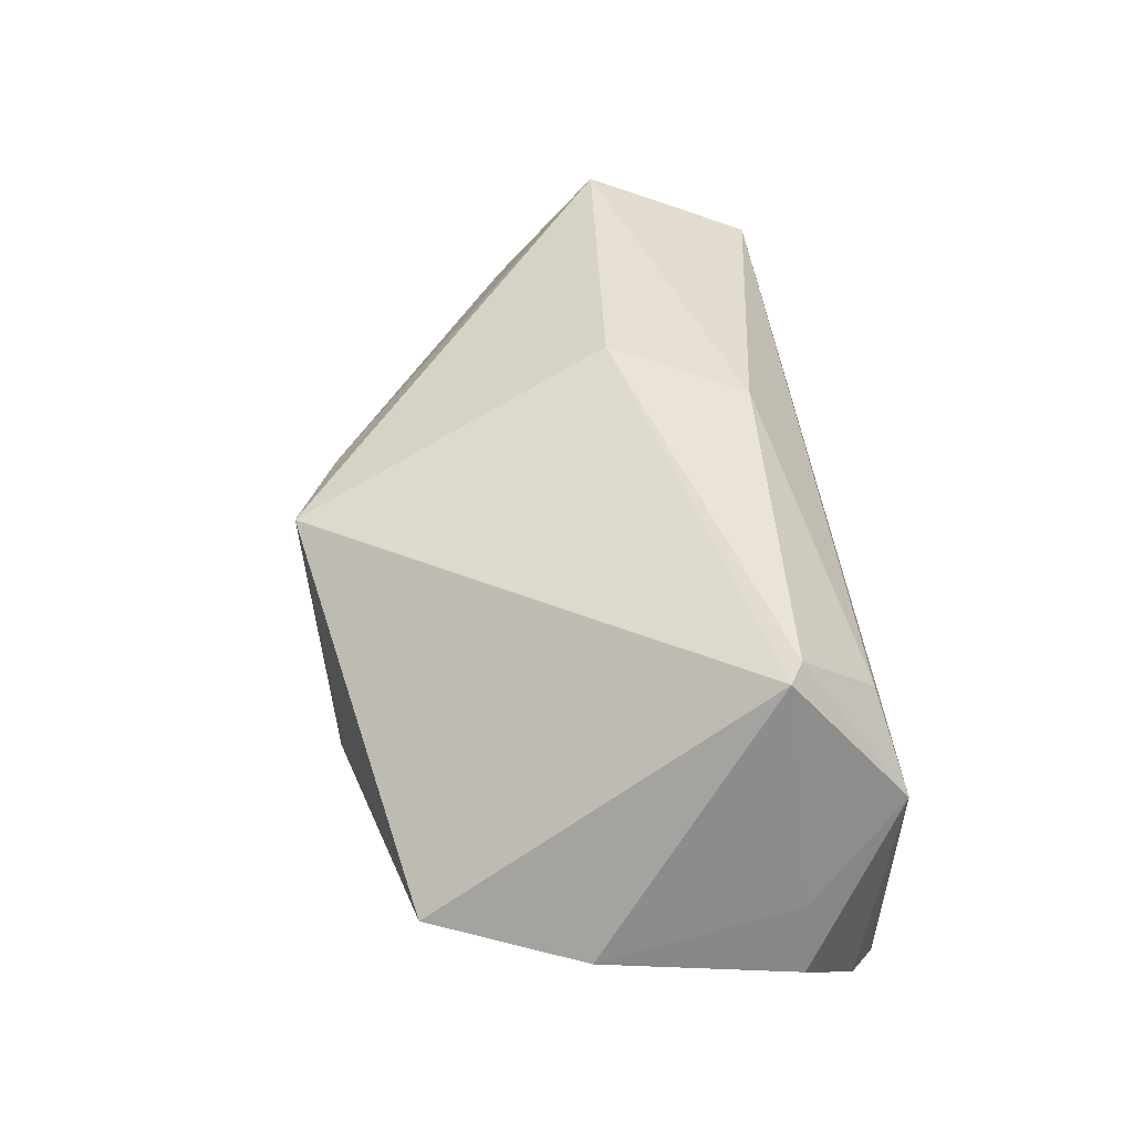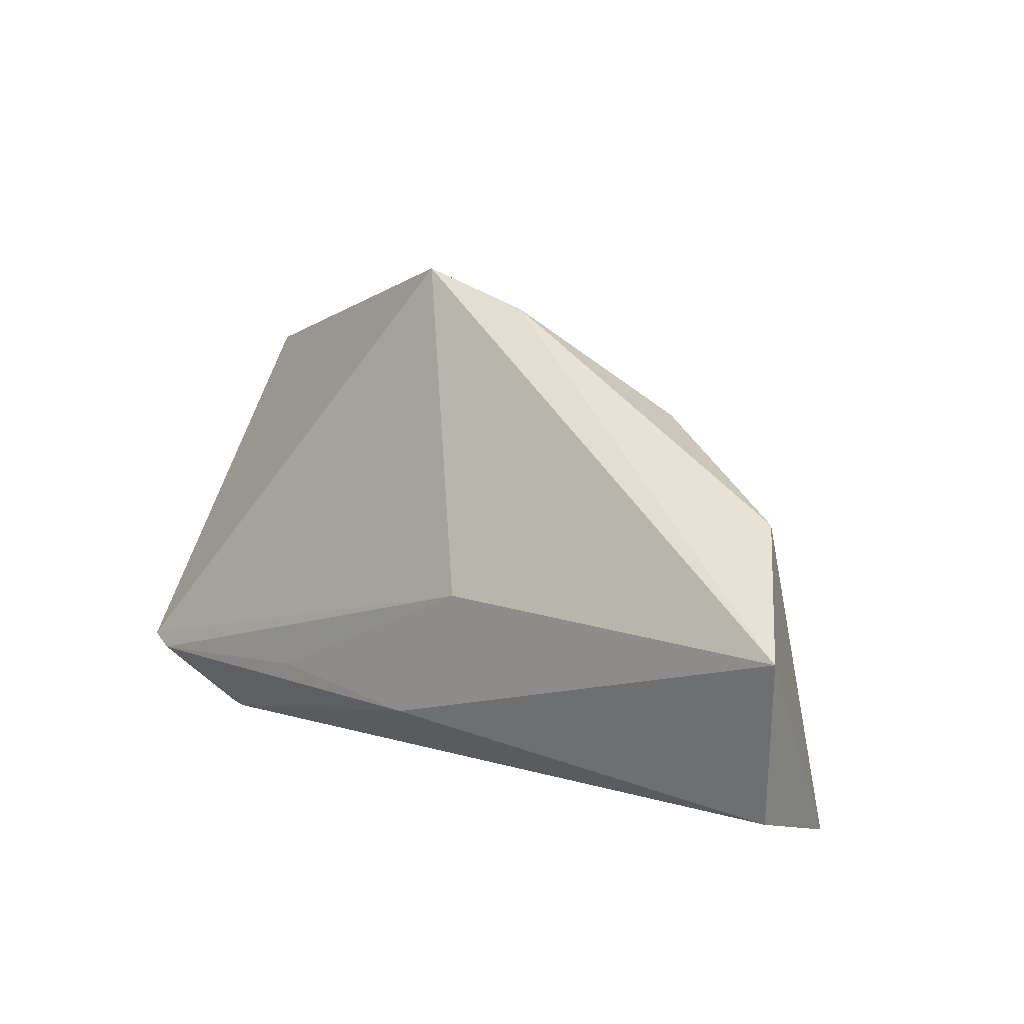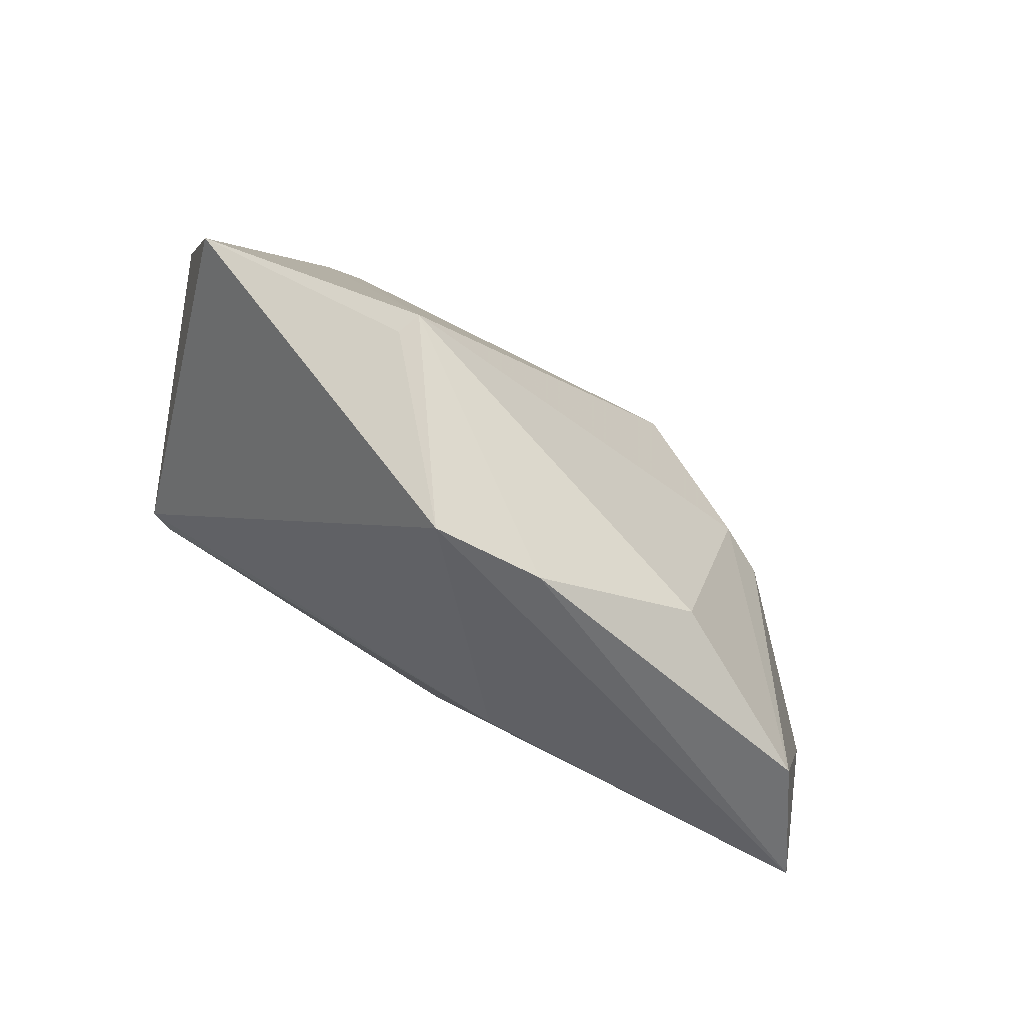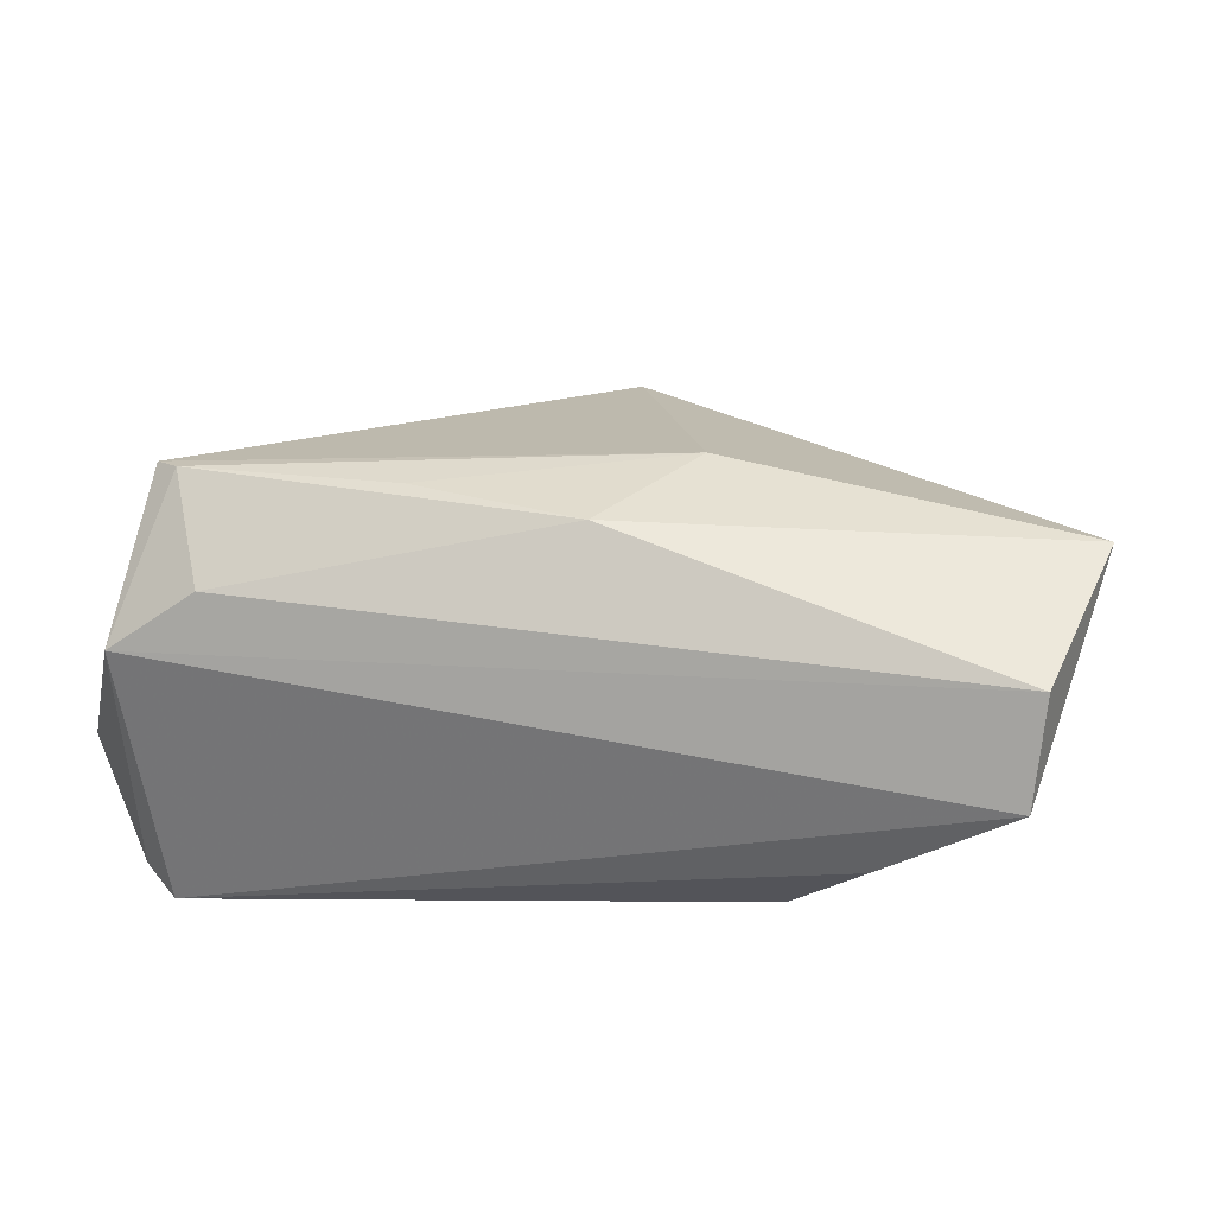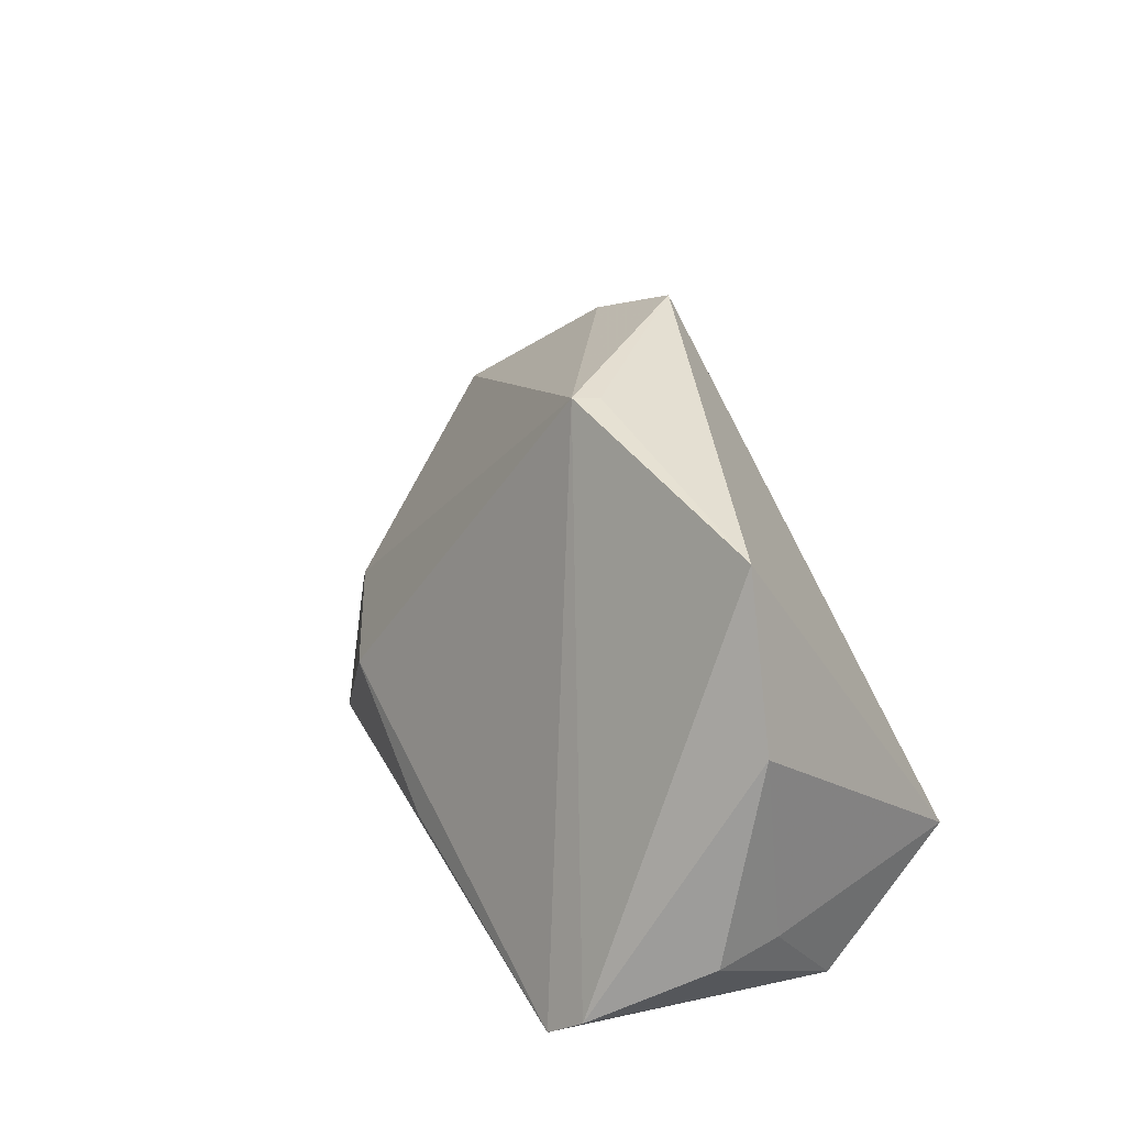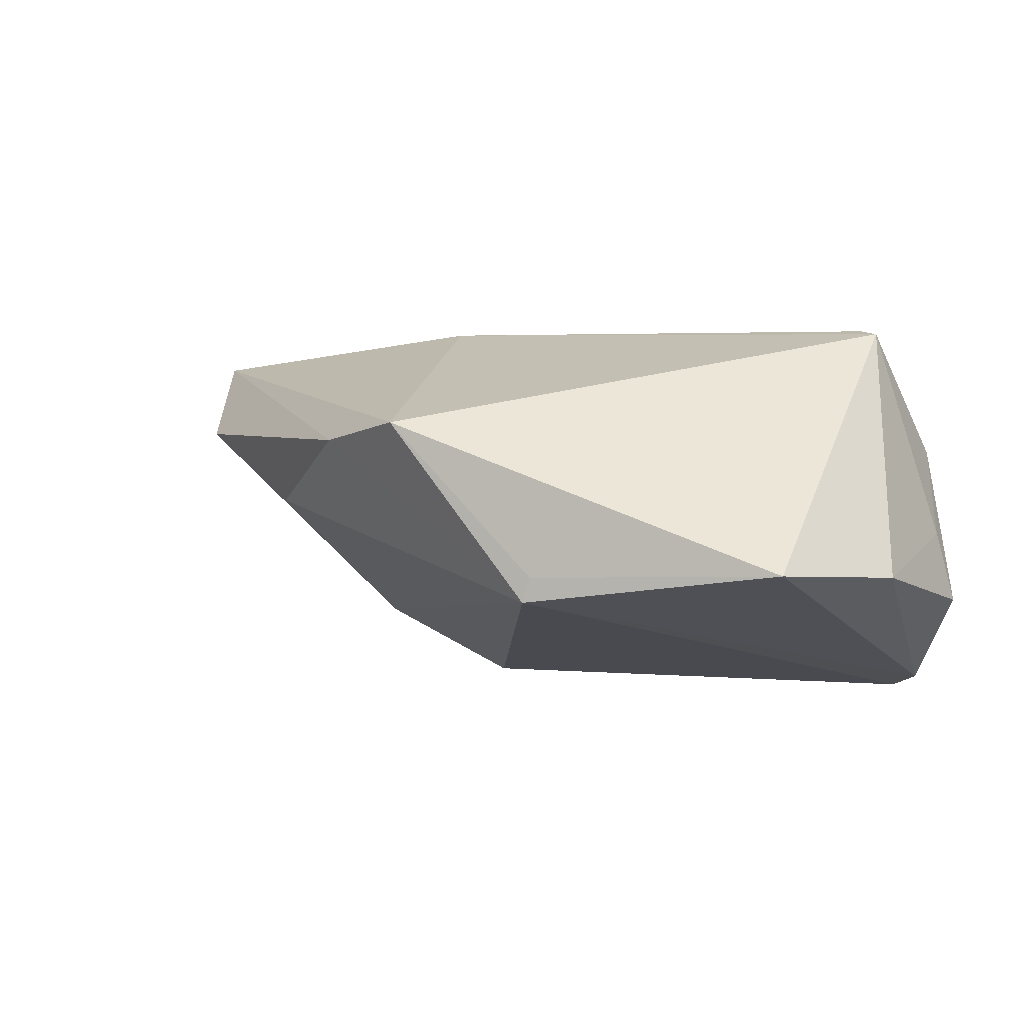
<metadata>
{"format":"obj","ext":"obj","renderer":"f3d","projection":"perspective","resolution":1024,"background":"white","views":[{"elev":43.2,"azim":-95.0,"up":"+Z"},{"elev":9.4,"azim":41.5,"up":"+Y"},{"elev":77.3,"azim":32.6,"up":"+Y"},{"elev":31.6,"azim":12.0,"up":"+Z"},{"elev":24.1,"azim":-117.8,"up":"+Y"},{"elev":3.1,"azim":-148.4,"up":"+Z"}]}
</metadata>
<code>
v 0.05981 -0.02216 0.01326
v 0.002875 0.04344 0.01175
v 0.03893 -0.004177 -0.01593
v -0.03487 -0.02354 0.01459
v -0.01353 -0.01184 0.02455
v 0.01663 0.03838 0.009222
v -0.04548 -0.02622 0.006969
v -0.005503 -0.01609 -0.0279
v -0.05419 0.01077 -0.008518
v -0.03993 -0.01348 0.02465
v -0.01597 0.03918 -0.008165
v 0.01459 -0.003729 -0.02695
v 0.03282 -0.01987 -0.02132
v -0.015 0.03944 -0.01141
v -0.05382 -0.01441 -0.01357
v 0.03253 3.541e-05 -0.01828
v 0.008304 -0.01489 0.02411
v -0.04731 0.03048 -0.007187
v 0.03483 0.02487 -3.85e-05
v -0.04535 -0.02272 -0.02603
v 0.06521 -0.0001577 0.01979
v -0.05133 -0.01435 -0.00429
v 0.05921 -0.02622 -0.0001692
v -0.04065 -0.02622 -0.02806
v -0.04288 -0.01185 0.02412
v 0.01852 0.00236 0.02465
v 0.04251 -0.02549 -0.01116
v 0.05724 0.01403 0.009465
f 6 2 21
f 6 14 2
f 21 2 26
f 14 6 19
f 21 26 17
f 12 24 14
f 23 7 24
f 5 26 10
f 10 17 5
f 5 17 26
f 25 18 9
f 25 7 10
f 2 18 25
f 25 26 2
f 10 26 25
f 2 14 11
f 11 18 2
f 14 18 11
f 14 24 20
f 20 18 14
f 9 18 20
f 15 9 20
f 20 7 15
f 24 7 20
f 13 24 8
f 8 12 13
f 24 12 8
f 4 17 10
f 10 7 4
f 27 24 13
f 13 23 27
f 27 23 24
f 1 23 21
f 21 17 1
f 17 4 1
f 7 23 1
f 1 4 7
f 3 23 13
f 15 7 22
f 7 25 22
f 22 9 15
f 22 25 9
f 13 12 16
f 16 3 13
f 14 19 16
f 16 12 14
f 21 23 28
f 23 3 28
f 28 6 21
f 28 19 6
f 28 16 19
f 3 16 28

</code>
